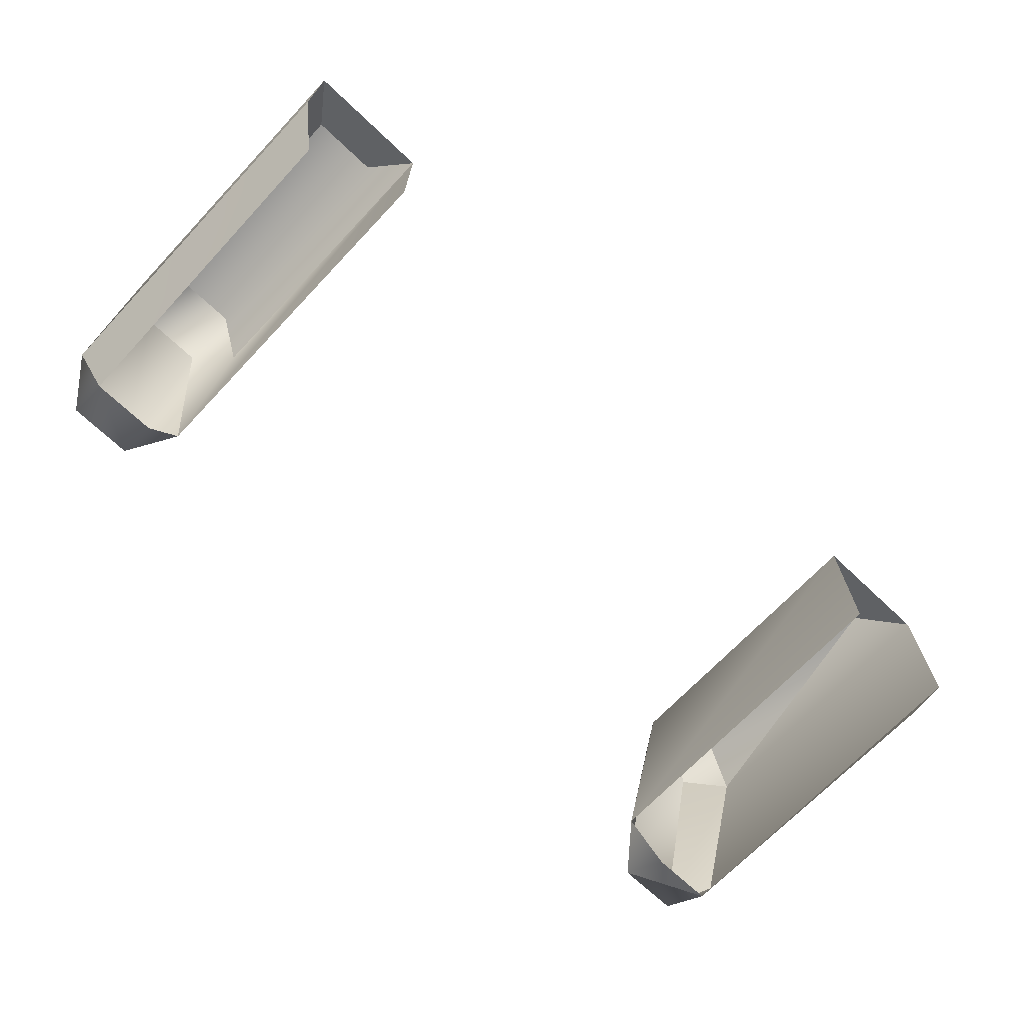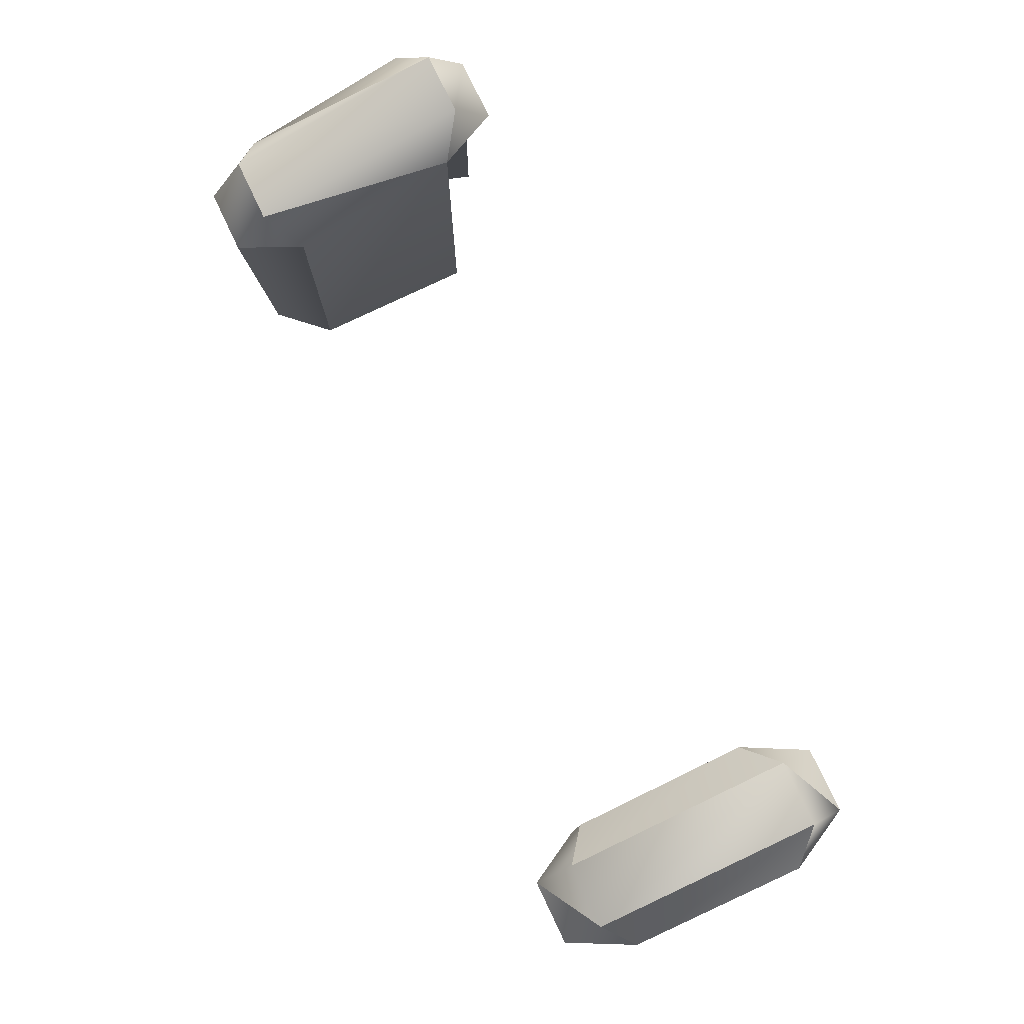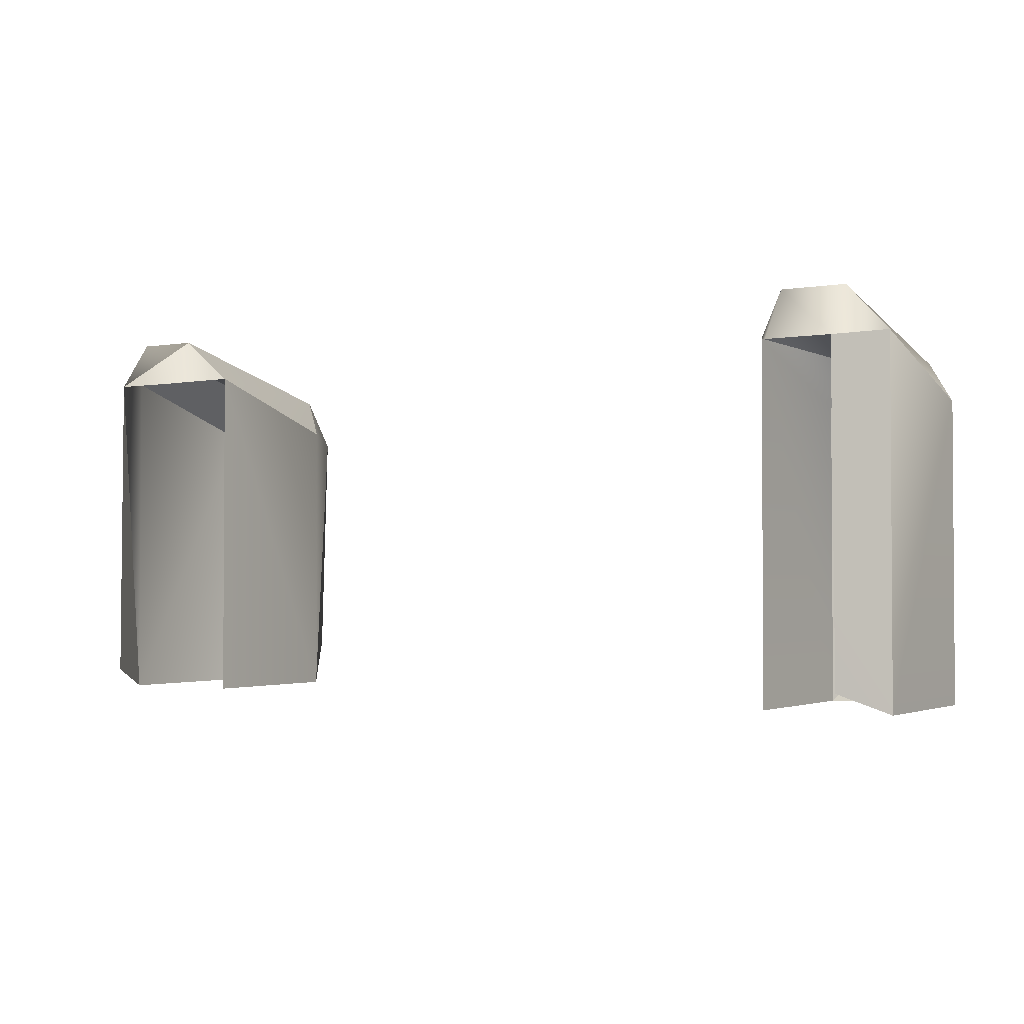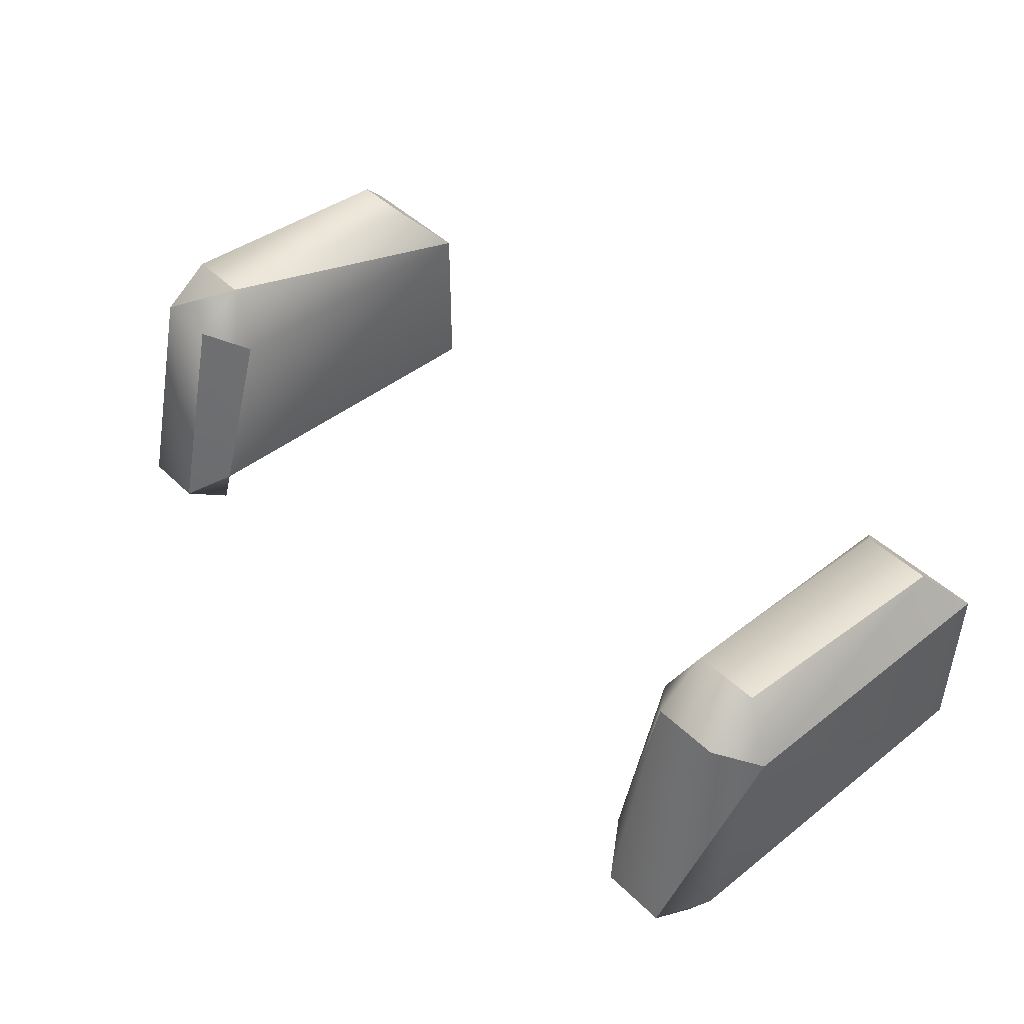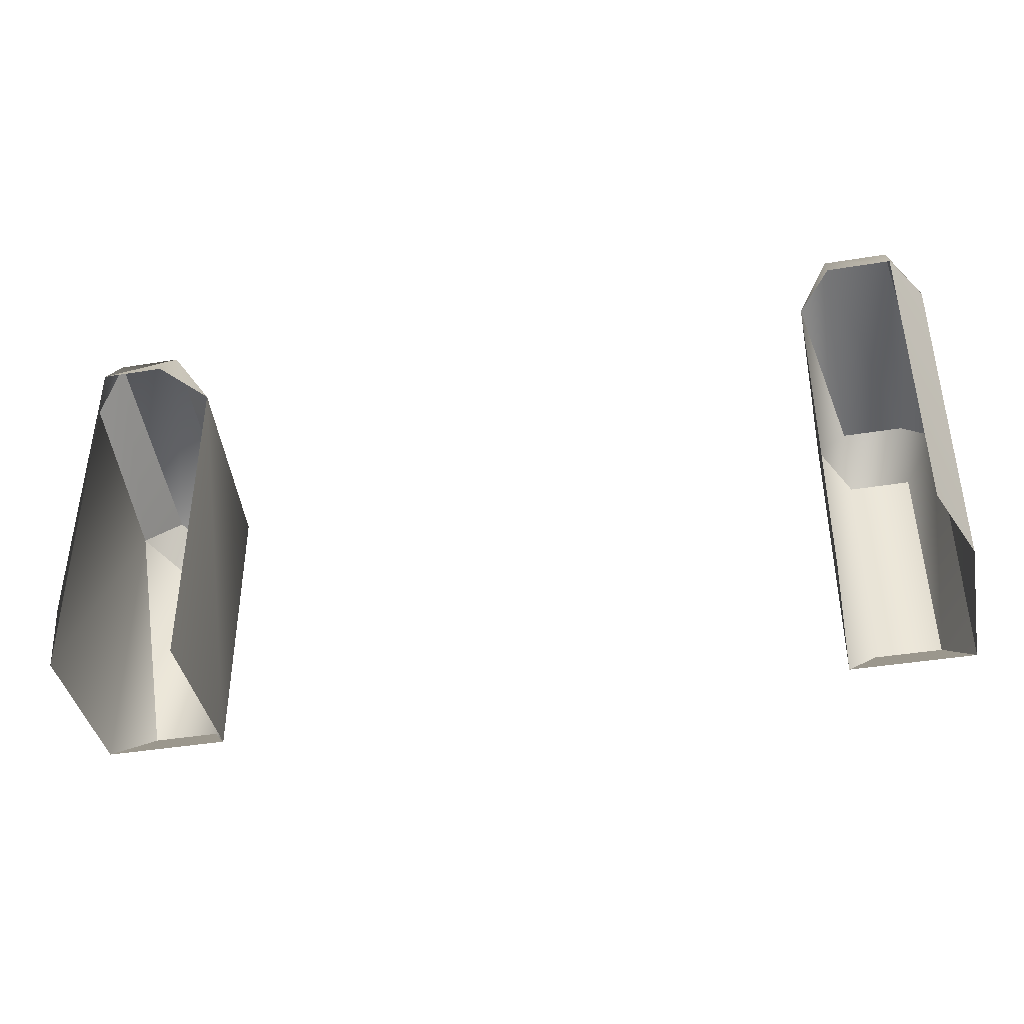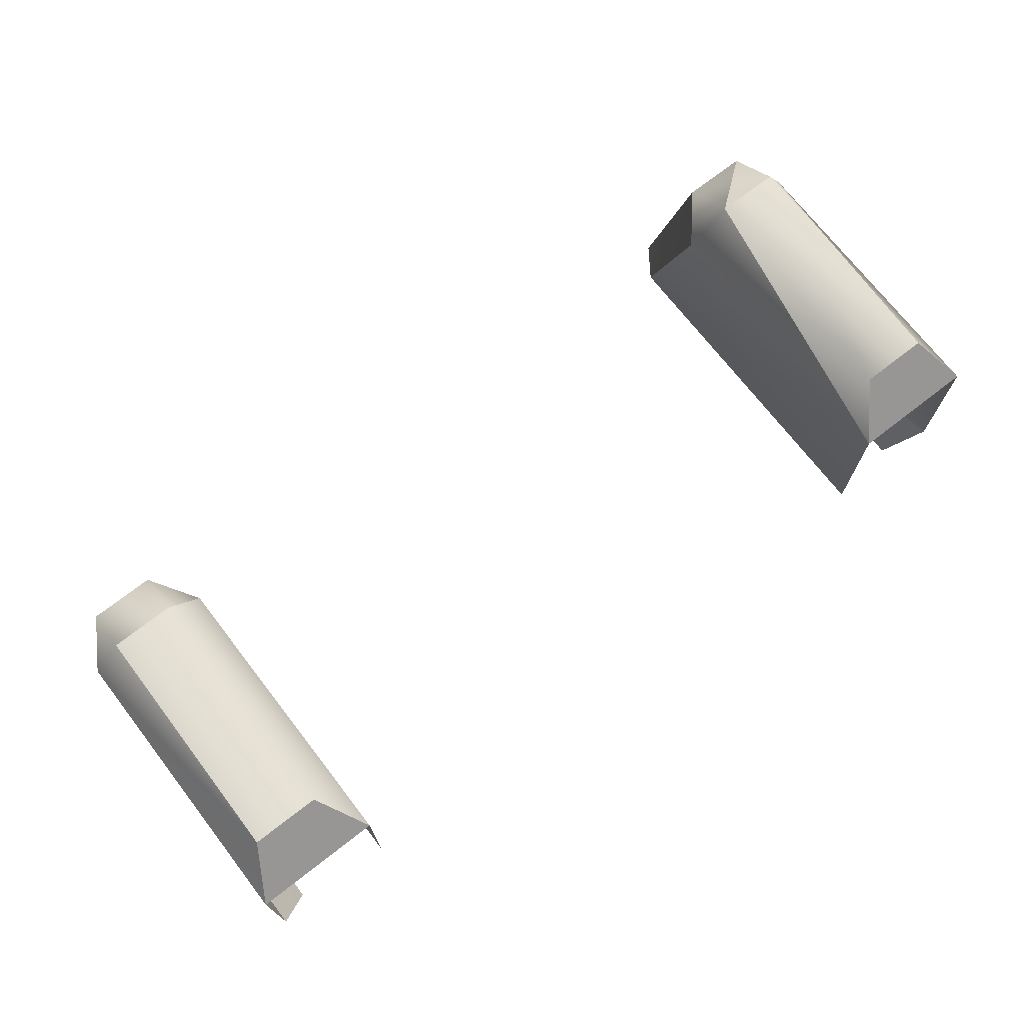
<metadata>
{"format":"obj","ext":"obj","renderer":"f3d","projection":"perspective","resolution":1024,"background":"white","views":[{"elev":-69.6,"azim":-43.4,"up":"+Z"},{"elev":78.5,"azim":64.5,"up":"+Y"},{"elev":-2.1,"azim":-147.8,"up":"+Y"},{"elev":45.4,"azim":-132.0,"up":"+Z"},{"elev":-40.2,"azim":-168.5,"up":"+Y"},{"elev":71.8,"azim":-37.8,"up":"+Z"}]}
</metadata>
<code>
o S.S._Dolphin_part.026
v 1.441 -1.033 -0.489
v 1.441 -1.033 0.2872
v 1.441 0.5809 -0.489
v 1.441 0.3409 0.2872
v 1.588 0.2973 0.5738
v 1.588 0.5273 0.4051
v 1.881 0.5273 0.4051
v 1.588 0.7673 -0.6069
v 1.881 0.7673 -0.6069
v 1.881 0.5373 -0.7756
v 2.028 0.5809 -0.489
v 2.028 -1.033 -0.489
v 2.028 0.3409 0.2872
v 2.028 -1.033 0.2872
v 1.892 -0.8223 0.5138
v -1.615 -1.033 -0.489
v -1.615 0.5809 -0.489
v -1.615 -1.033 0.2872
v -1.615 0.3409 0.2872
v -1.761 0.5273 0.4051
v -1.761 0.2973 0.5738
v -2.054 0.5273 0.4051
v -2.054 0.2973 0.5738
v -2.201 0.3409 0.2872
v -2.065 -0.8223 0.5138
v -2.201 -1.033 0.2872
v -2.201 -1.033 0.2872
v -2.201 0.3409 0.2872
v -2.201 -1.033 -0.489
v -2.201 0.5809 -0.489
v -2.054 0.7673 -0.6069
v -2.054 0.5373 -0.7756
v -1.761 0.7673 -0.6069
v -1.761 0.5373 -0.7756
v -1.615 0.5809 -0.489
v 1.441 -1.033 0.2872
v 1.577 -0.8223 0.5138
v 1.588 0.2973 0.5738
v 1.881 0.2973 0.5738
v 1.892 -0.8223 0.5138
v 2.028 0.3409 0.2872
v -1.615 0.3409 0.2872
v -1.761 0.2973 0.5738
v -1.615 -1.033 0.2872
v -1.751 -0.8223 0.5138
v -2.054 0.2973 0.5738
v -2.065 -0.8223 0.5138
v -1.615 0.5809 -0.489
v -1.761 0.7673 -0.6069
v -1.761 0.5273 0.4051
v -2.054 0.5273 0.4051
v -2.054 0.7673 -0.6069
v -2.201 0.3409 0.2872
v 1.441 0.3409 0.2872
v 1.441 0.5809 -0.489
v 1.588 0.5273 0.4051
v 1.588 0.7673 -0.6069
v 1.588 0.2973 0.5738
v 1.881 0.2973 0.5738
v 1.881 0.5273 0.4051
v 2.028 0.3409 0.2872
v -2.201 0.5809 -0.489
v -2.054 0.5373 -0.7756
v -2.201 -1.033 -0.489
v -2.065 -0.9323 -0.7756
v 2.028 0.5809 -0.489
v 1.881 0.7673 -0.6069
v 2.028 0.3409 0.2872
v 1.881 0.5273 0.4051
v 1.881 0.5373 -0.7756
v 1.588 0.5373 -0.7756
v 1.588 0.7673 -0.6069
v 1.441 0.5809 -0.489
v 1.441 -1.033 0.2872
v 2.028 -1.033 0.2872
v 1.577 -0.8223 0.5138
v 1.892 -0.8223 0.5138
v -2.201 -1.033 0.2872
v -1.615 -1.033 0.2872
v -2.065 -0.8223 0.5138
v -1.751 -0.8223 0.5138
v 1.881 0.5373 -0.7756
v 2.028 -1.033 -0.489
v 1.892 -0.9323 -0.7756
f 1 2 3
f 3 2 4
f 2 5 4
f 4 5 6
f 5 7 6
f 6 7 8
f 7 9 8
f 8 9 10
f 9 11 10
f 10 11 12
f 11 13 12
f 12 13 14
f 13 15 14
f 16 17 18
f 18 17 19
f 17 20 19
f 19 20 21
f 20 22 21
f 21 22 23
f 22 24 23
f 23 24 25
f 24 26 25
f 27 28 29
f 29 28 30
f 28 31 30
f 30 31 32
f 31 33 32
f 32 33 34
f 33 35 34
f 36 37 38
f 38 37 39
f 37 40 39
f 39 40 41
f 42 43 44
f 44 43 45
f 43 46 45
f 45 46 47
f 48 49 50
f 50 49 51
f 49 52 51
f 51 52 53
f 54 55 56
f 55 57 56
f 58 59 60
f 60 59 61
f 62 63 64
f 64 63 65
f 66 67 68
f 68 67 69
f 70 71 72
f 72 71 73
f 74 75 76
f 76 75 77
f 78 79 80
f 80 79 81
f 82 83 84

</code>
